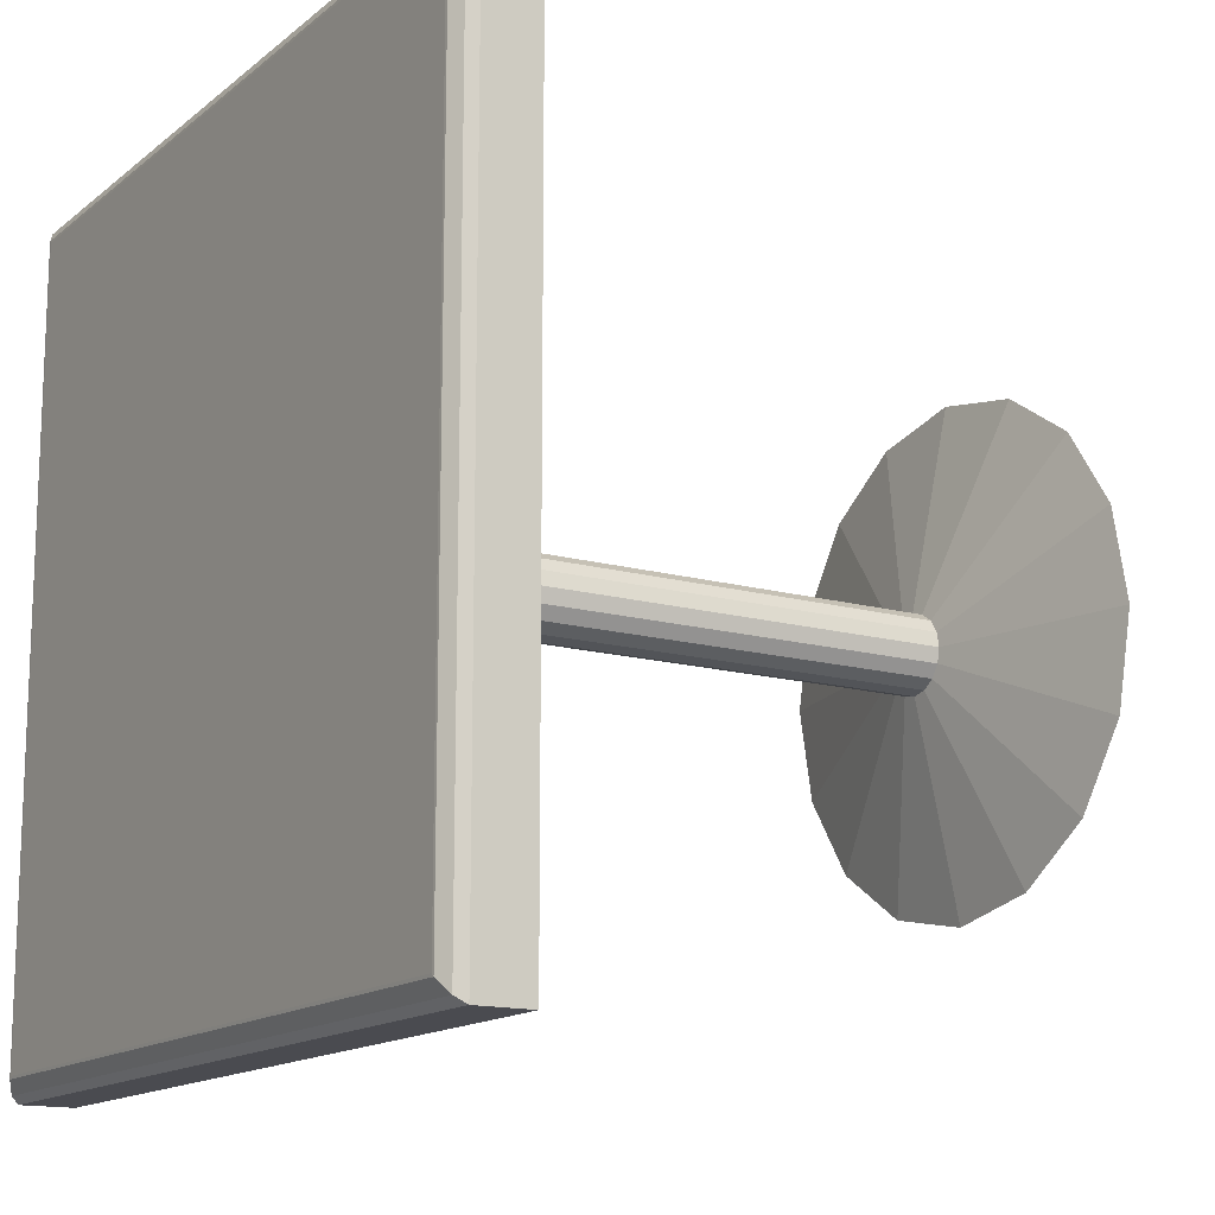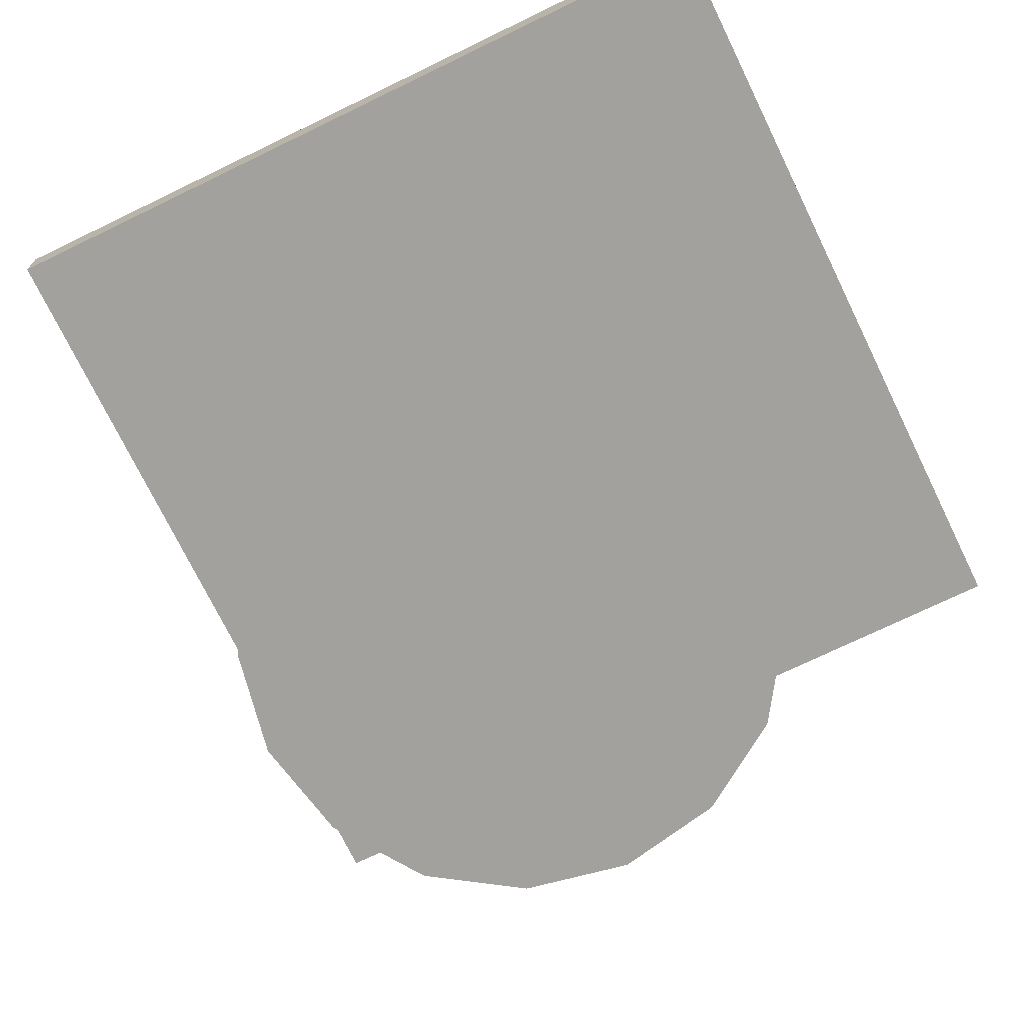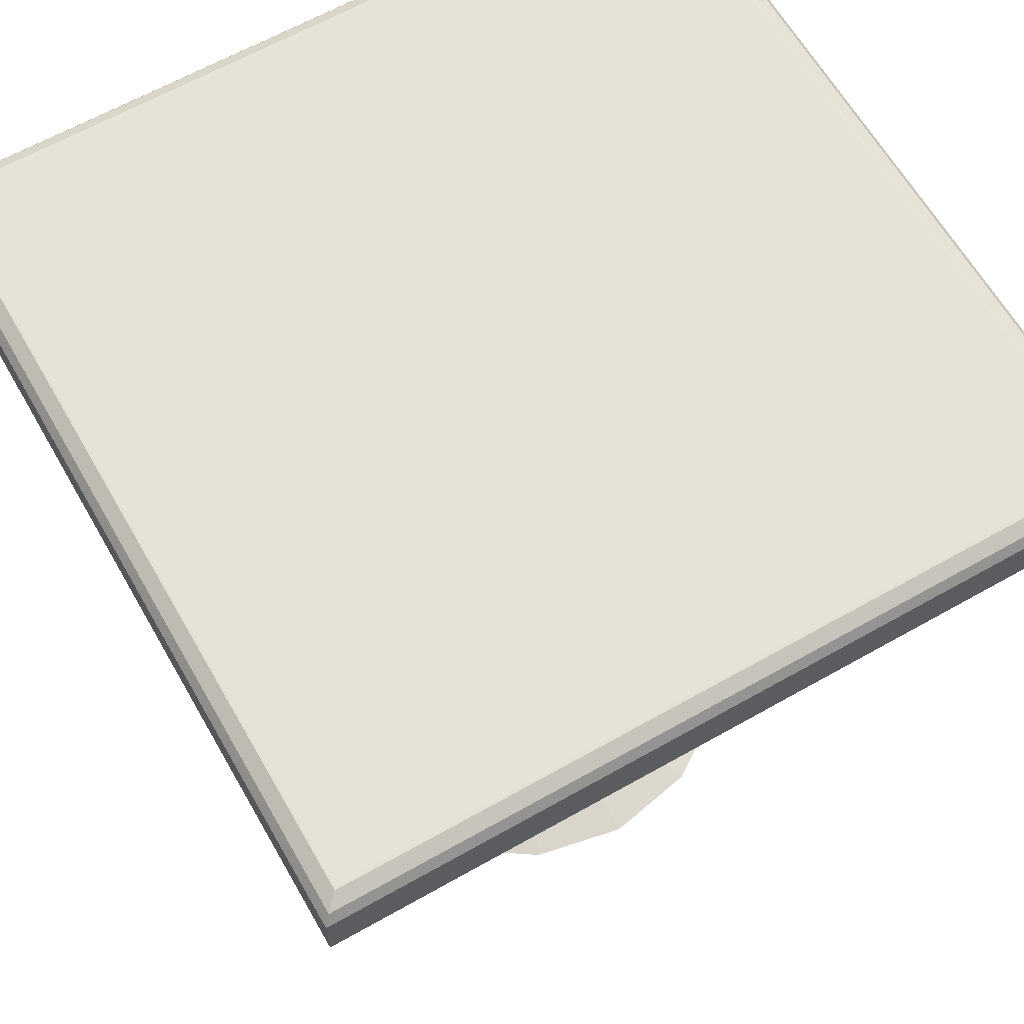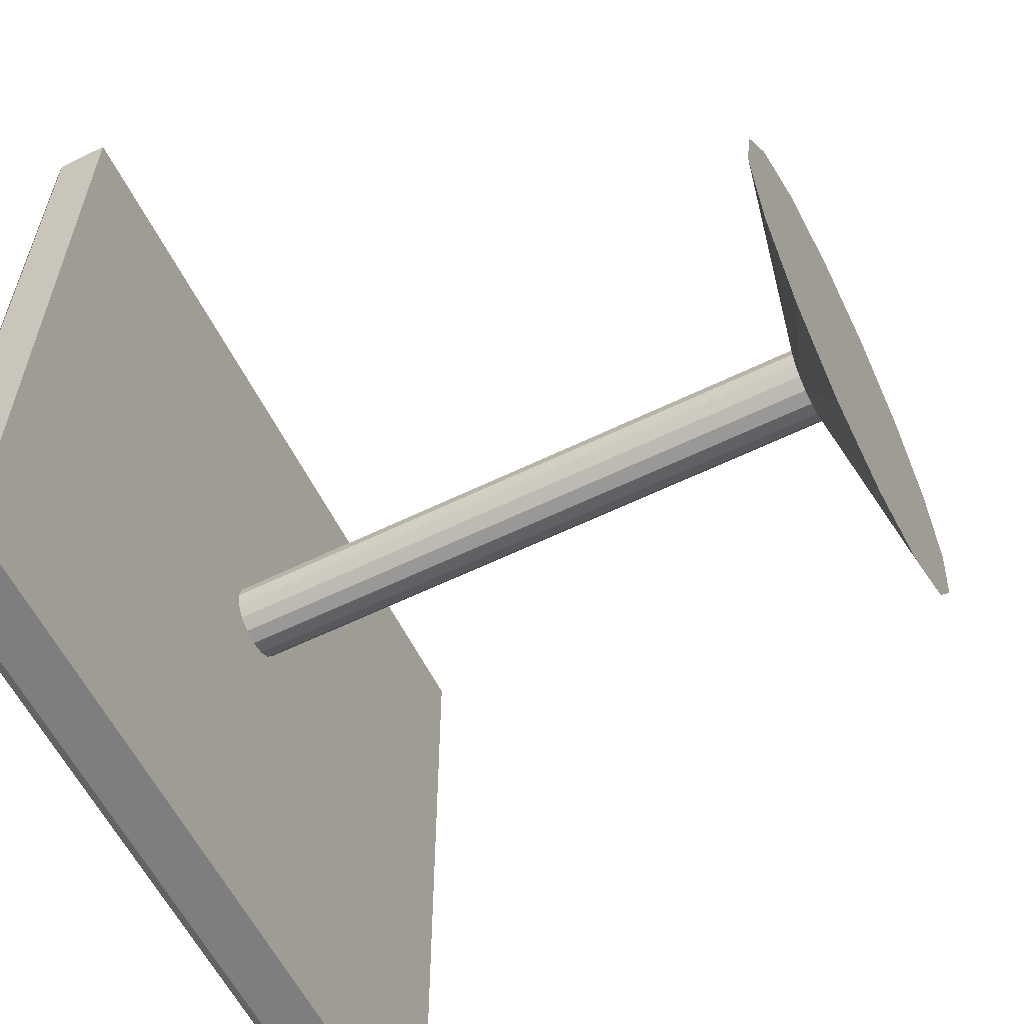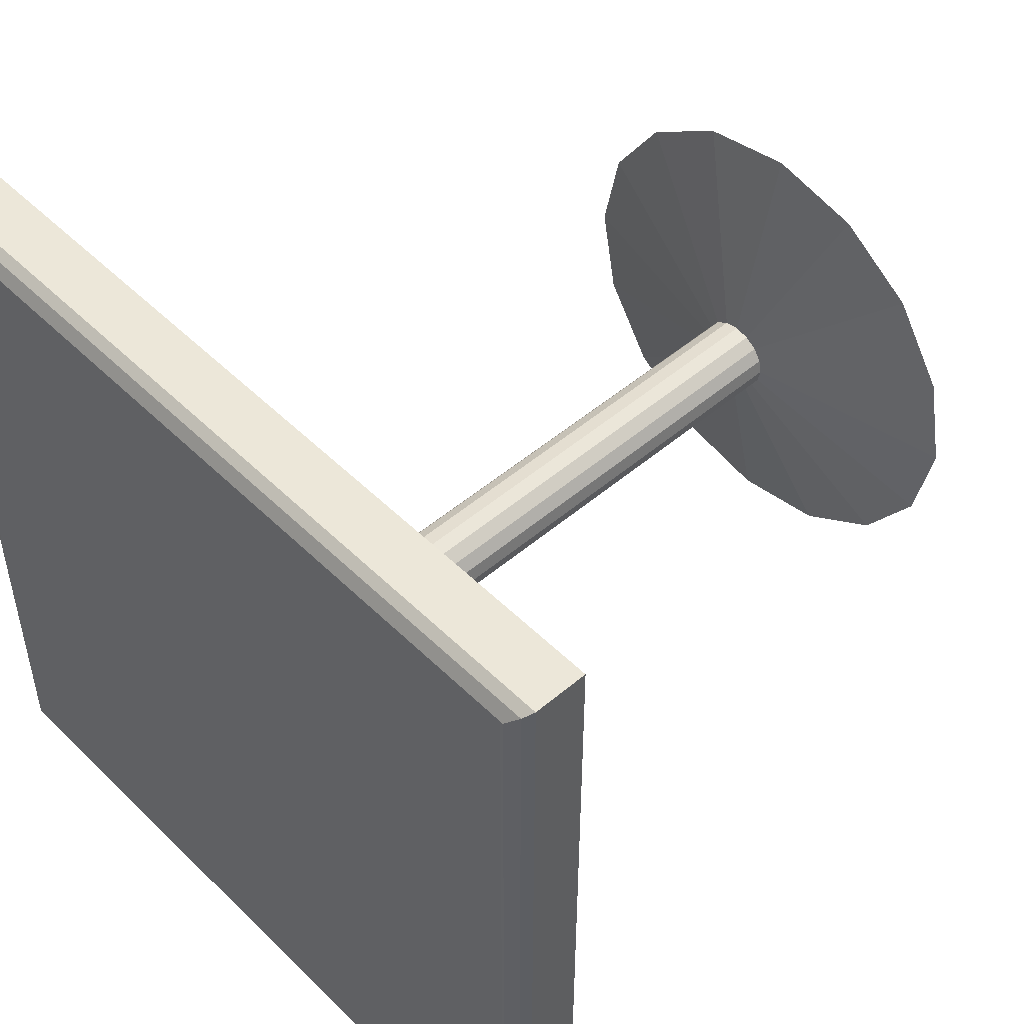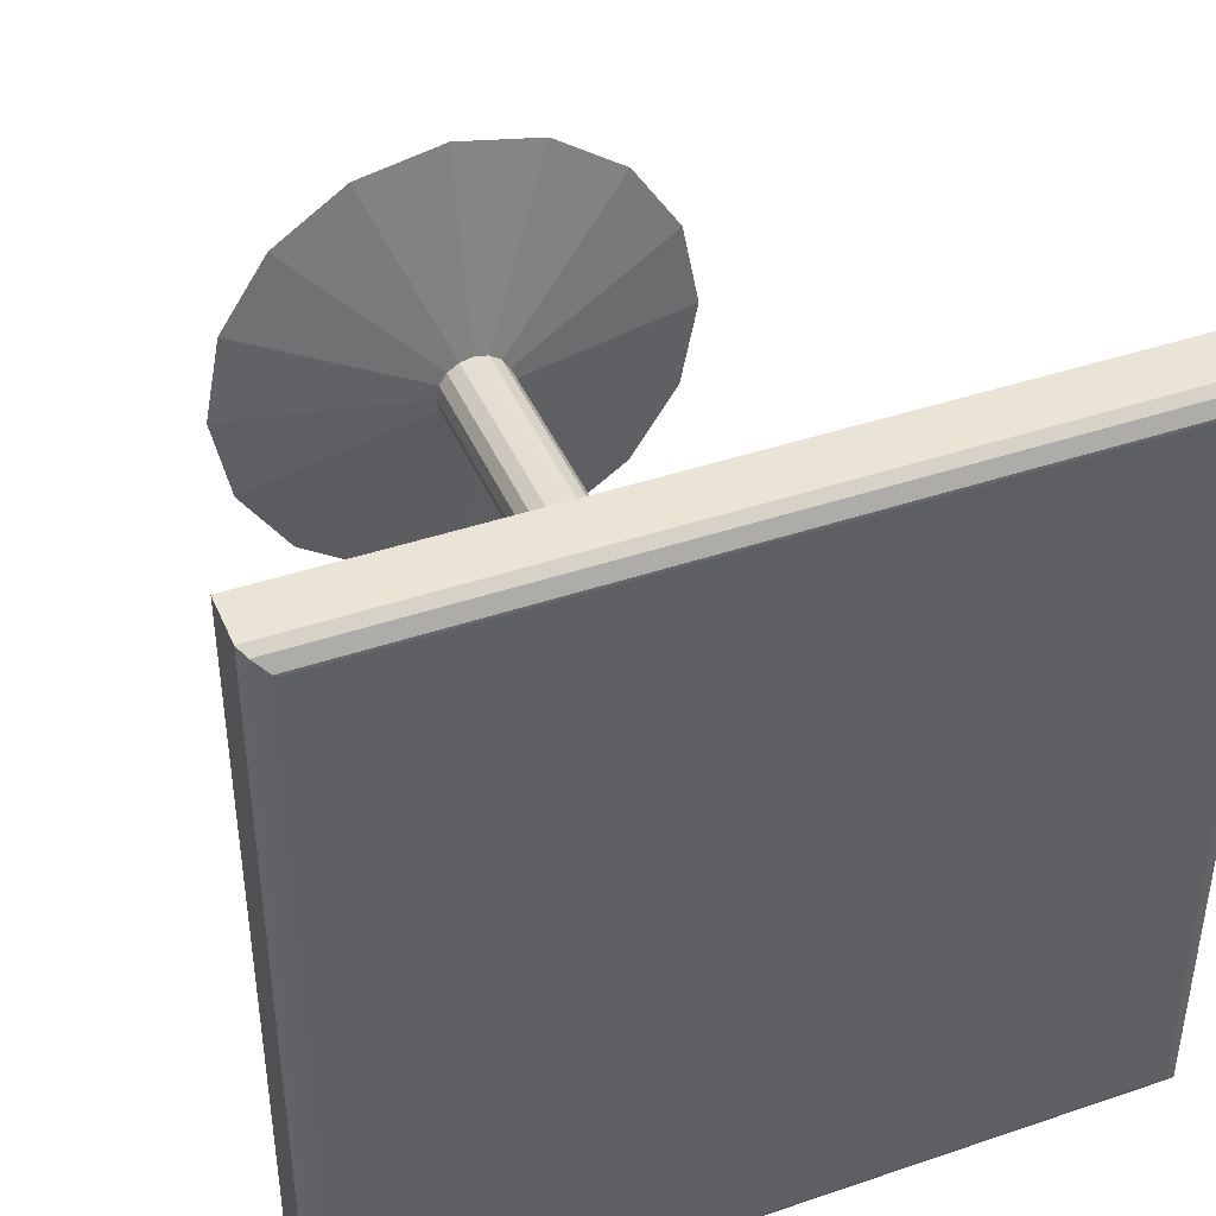
<metadata>
{"format":"obj","ext":"obj","renderer":"f3d","projection":"perspective","resolution":1024,"background":"white","views":[{"elev":-14.5,"azim":-121.4,"up":"+Z"},{"elev":-72.1,"azim":-64.1,"up":"+Y"},{"elev":63.4,"azim":-119.8,"up":"+Y"},{"elev":-59.5,"azim":-63.4,"up":"+Z"},{"elev":50.1,"azim":-133.0,"up":"+Z"},{"elev":42.4,"azim":157.9,"up":"+Z"}]}
</metadata>
<code>
o Cylinder.005
v 0 0.05219 -1.766
v 0 4.863 -0.2745
v 0.6757 0.05219 -1.631
v 0.1051 4.863 -0.2536
v 1.248 0.05219 -1.249
v 0.1941 4.863 -0.1941
v 1.631 0.05219 -0.6757
v 0.2536 4.863 -0.1051
v 1.766 0.05219 -2.3e-05
v 0.2745 4.863 0
v 1.631 0.05219 0.6757
v 0.2536 4.863 0.1051
v 1.248 0.05219 1.248
v 0.1941 4.863 0.1941
v 0.6757 0.05219 1.631
v 0.1051 4.863 0.2536
v 0 0.05219 1.766
v 0 4.863 0.2745
v -0.6757 0.05219 1.631
v -0.1051 4.863 0.2536
v -1.248 0.05219 1.248
v -0.1941 4.863 0.1941
v -1.631 0.05219 0.6757
v -0.2536 4.863 0.1051
v -1.766 0.05219 -2.3e-05
v -0.2745 4.863 0
v -1.631 0.05219 -0.6757
v -0.2536 4.863 -0.1051
v -1.248 0.05219 -1.249
v -0.1941 4.863 -0.1941
v -0.6757 0.05219 -1.631
v -0.1051 4.863 -0.2536
v 0 0.3756 -0.2745
v 0.1051 0.3756 -0.2536
v 0.1941 0.3756 -0.1941
v 0.2536 0.3756 -0.1051
v 0.2745 0.3756 0
v 0.2536 0.3756 0.1051
v 0.1941 0.3756 0.1941
v 0.1051 0.3756 0.2536
v 0 0.3756 0.2745
v -0.1051 0.3756 0.2536
v -0.1941 0.3756 0.1941
v -0.2536 0.3756 0.1051
v -0.2745 0.3756 0
v -0.2536 0.3756 -0.1051
v -0.1941 0.3756 -0.1941
v -0.1051 0.3756 -0.2536
v -2.933 4.897 2.937
v -2.933 4.897 -2.921
v 2.926 4.897 2.937
v 2.926 4.897 -2.921
v -2.772 5.395 2.777
v -2.933 5.277 2.937
v -2.792 5.394 2.797
v -2.885 5.342 2.89
v -2.772 5.395 -2.761
v -2.933 5.277 -2.921
v -2.792 5.394 -2.781
v -2.885 5.342 -2.874
v 2.765 5.395 2.777
v 2.926 5.277 2.937
v 2.785 5.394 2.797
v 2.878 5.342 2.89
v 2.765 5.395 -2.761
v 2.926 5.277 -2.921
v 2.785 5.394 -2.781
v 2.878 5.342 -2.874
f 33 2 4 34
f 34 4 6 35
f 35 6 8 36
f 36 8 10 37
f 37 10 12 38
f 38 12 14 39
f 39 14 16 40
f 40 16 18 41
f 41 18 20 42
f 42 20 22 43
f 43 22 24 44
f 44 24 26 45
f 45 26 28 46
f 46 28 30 47
f 4 2 32 30 28 26 24 22 20 18 16 14 12 10 8 6
f 47 30 32 48
f 48 32 2 33
f 1 3 5 7 9 11 13 15 17 19 21 23 25 27 29 31
f 31 48 33 1
f 29 47 48 31
f 27 46 47 29
f 25 45 46 27
f 23 44 45 25
f 21 43 44 23
f 19 42 43 21
f 17 41 42 19
f 15 40 41 17
f 13 39 40 15
f 11 38 39 13
f 9 37 38 11
f 7 36 37 9
f 5 35 36 7
f 3 34 35 5
f 1 33 34 3
f 65 57 53 61
f 52 66 62 51
f 49 54 58 50
f 50 52 51 49
f 50 58 66 52
f 53 57 59 55
f 55 59 60 56
f 56 60 58 54
f 57 65 67 59
f 59 67 68 60
f 60 68 66 58
f 65 61 63 67
f 67 63 64 68
f 68 64 62 66
f 61 53 55 63
f 63 55 56 64
f 64 56 54 62
f 51 62 54 49

</code>
